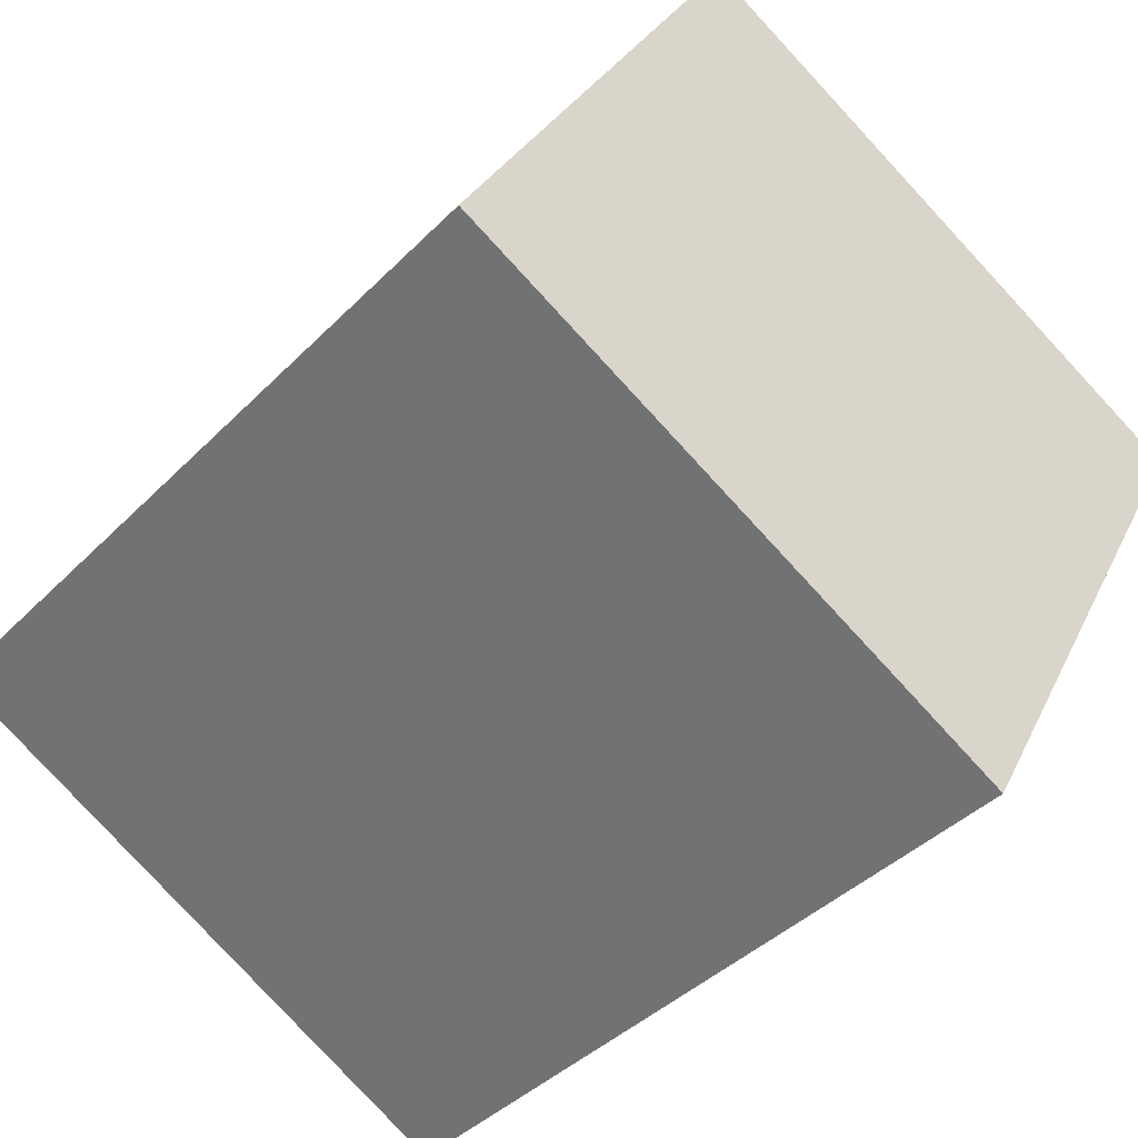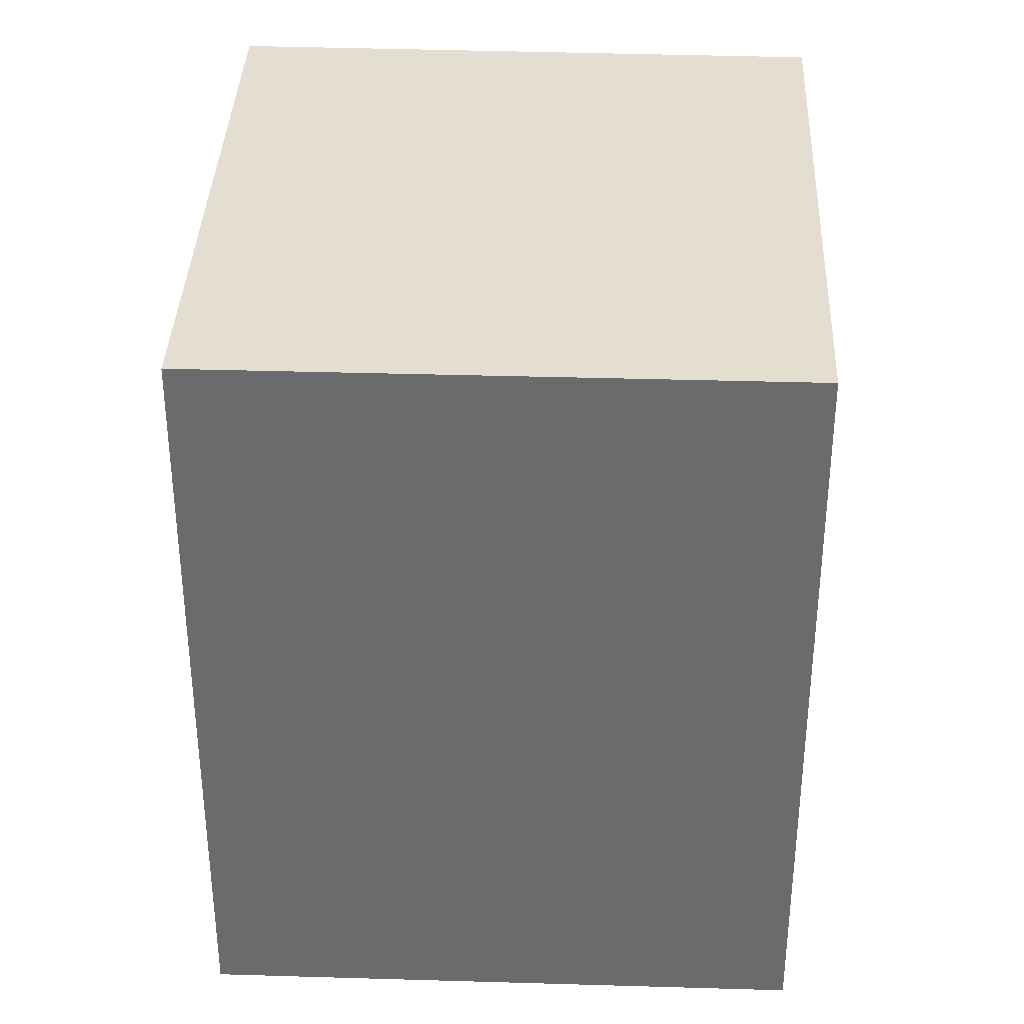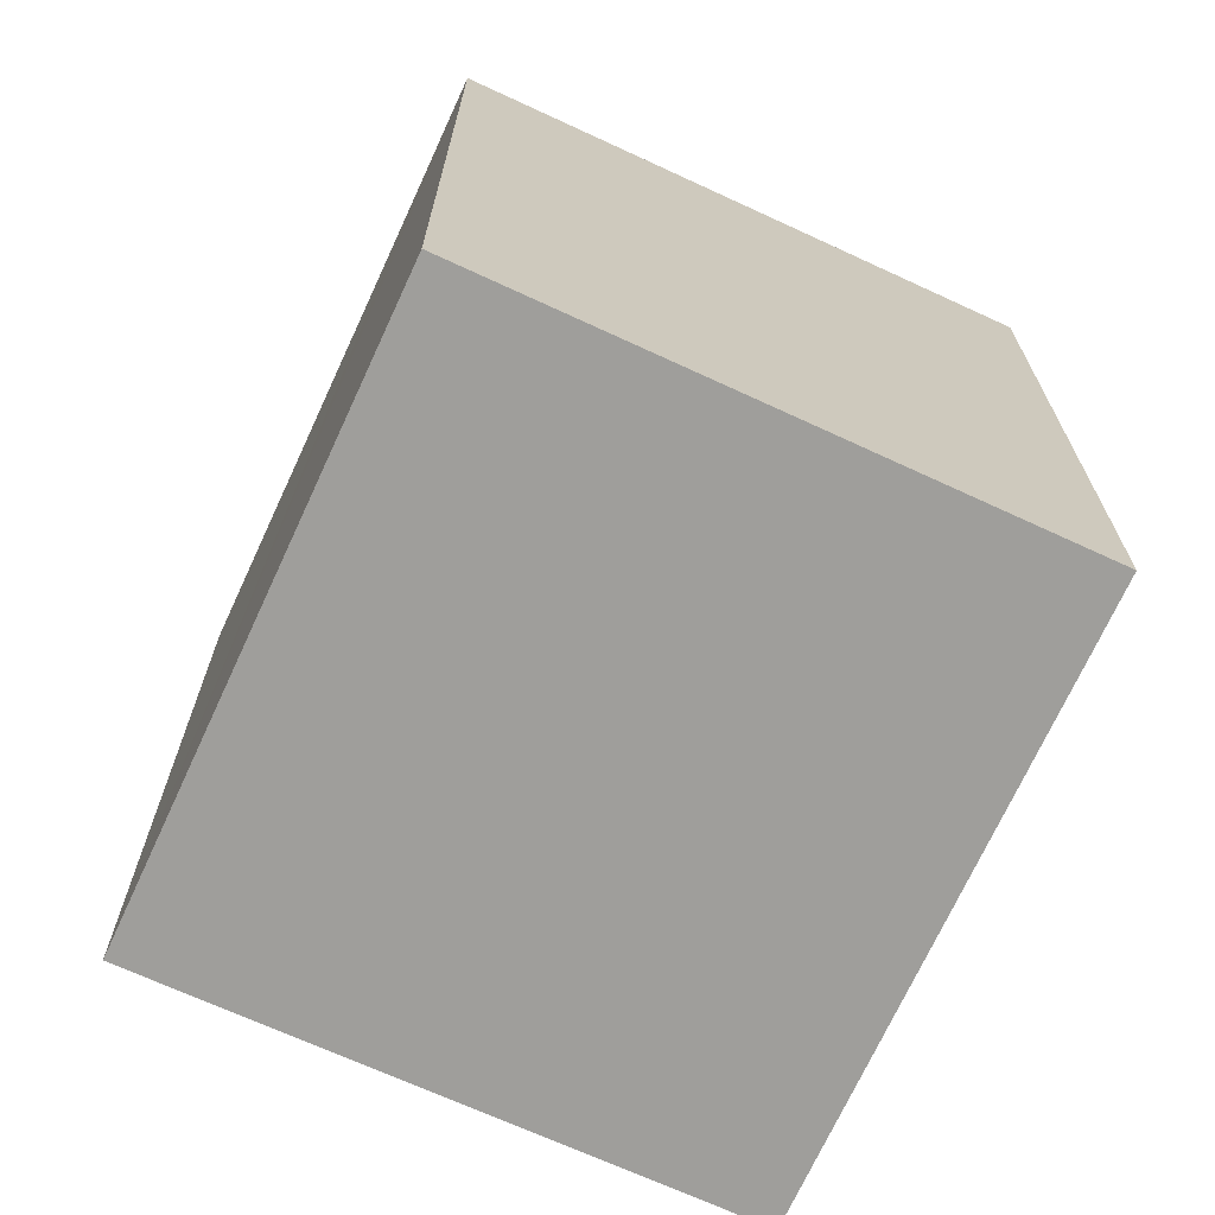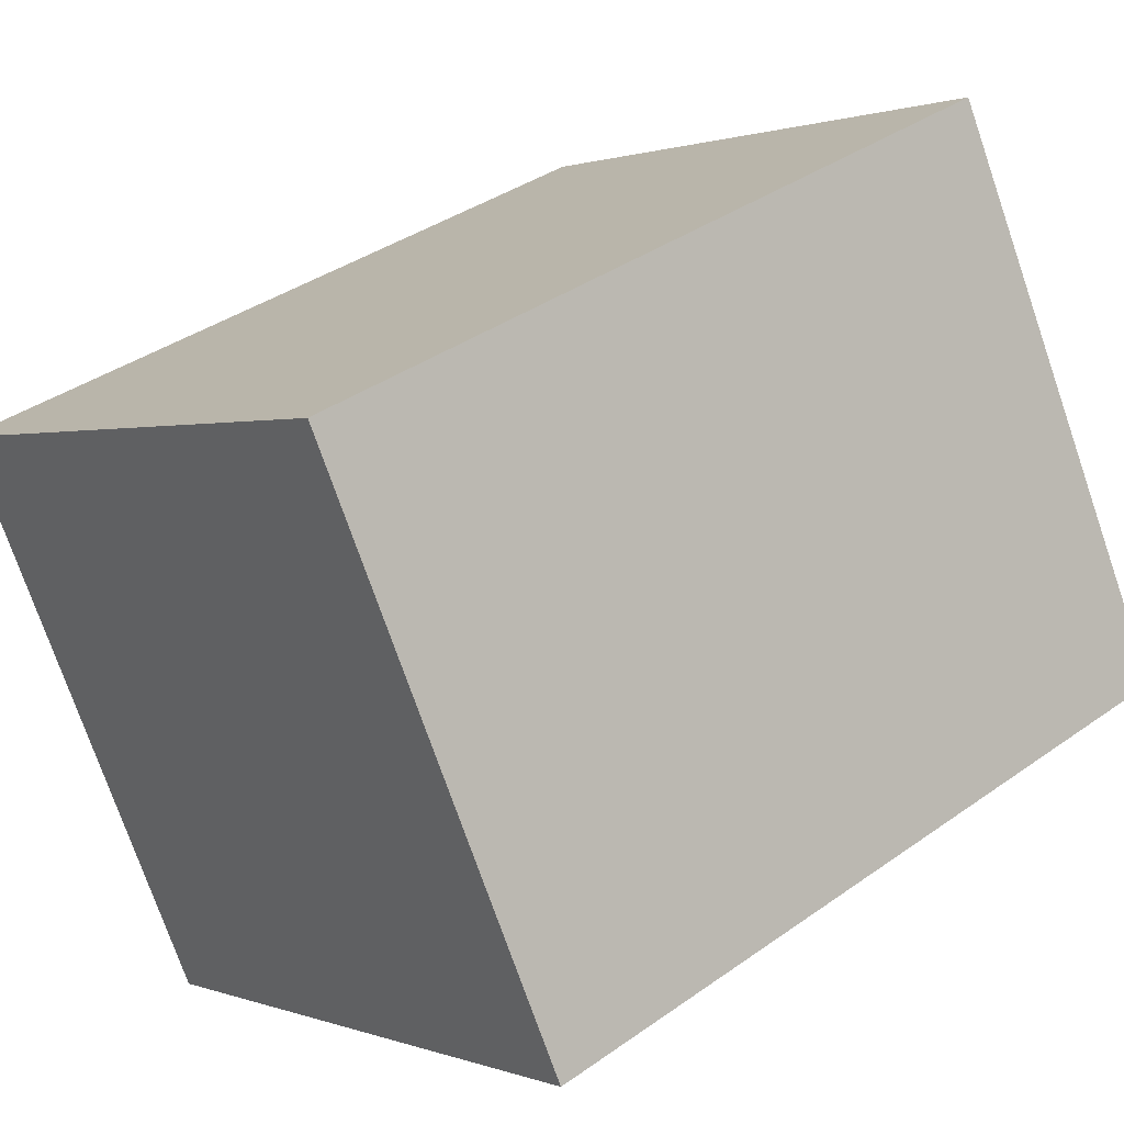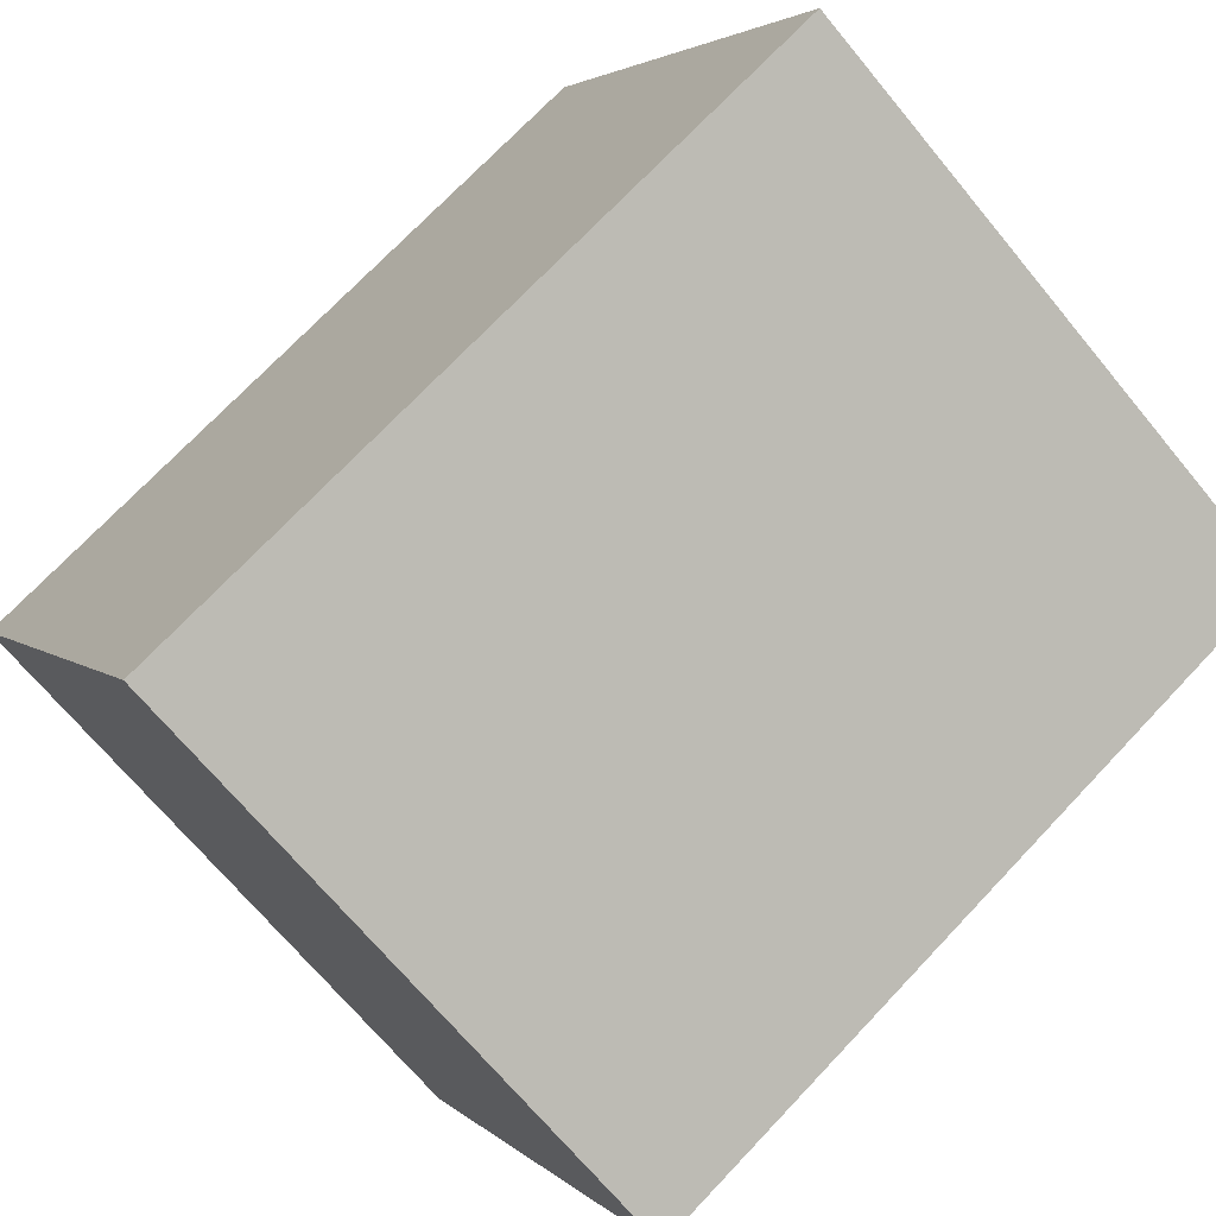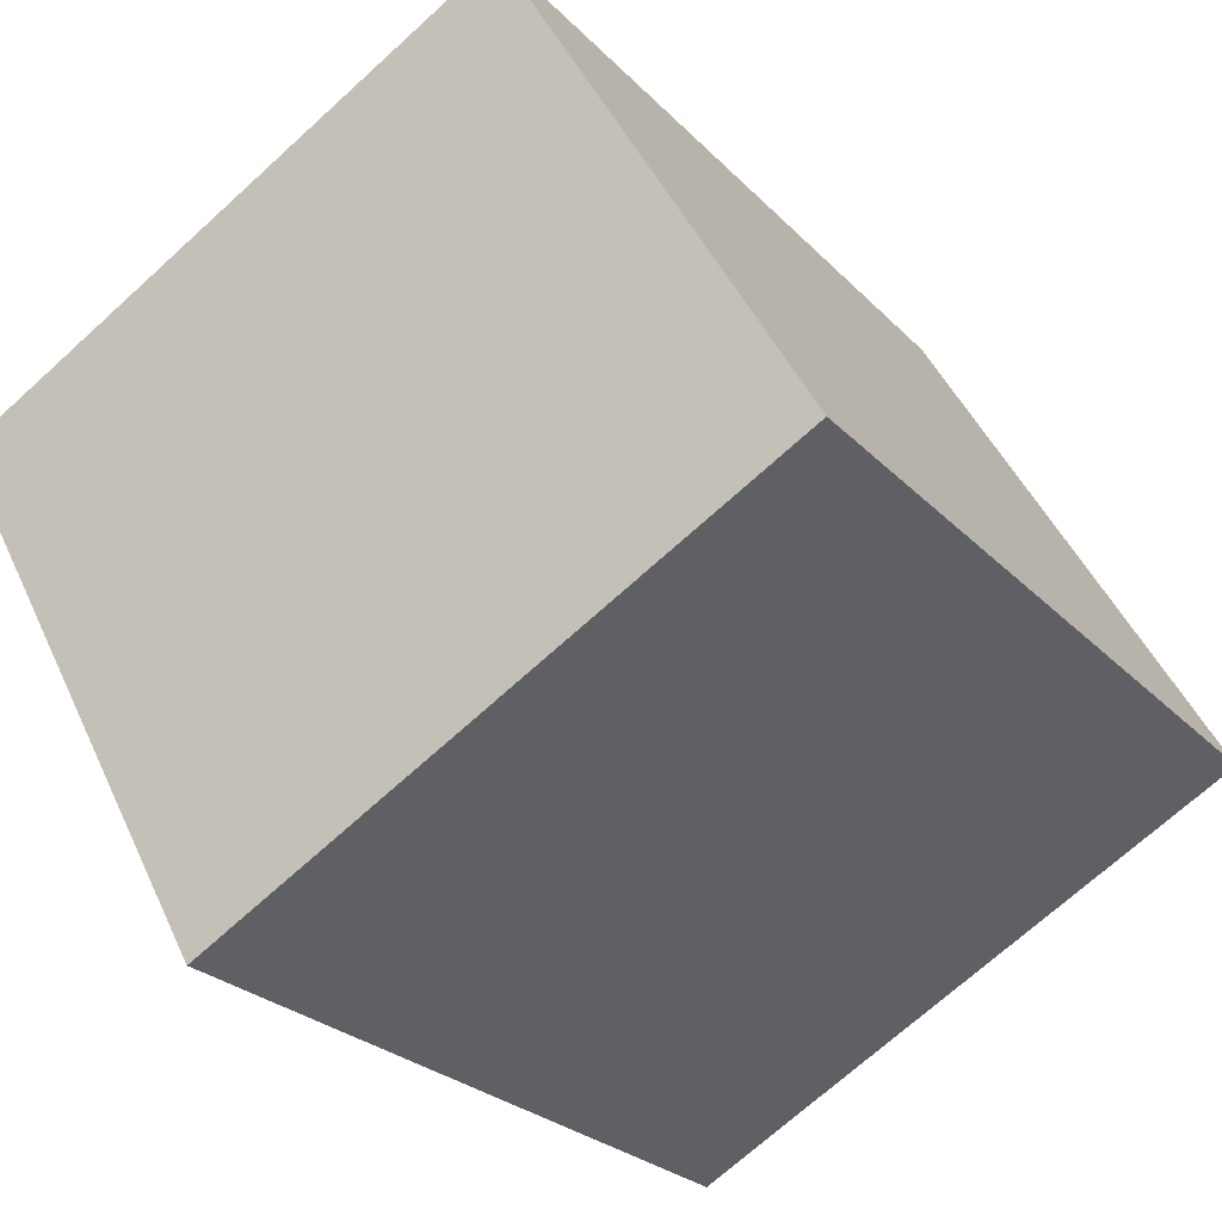
<metadata>
{"format":"obj","ext":"obj","renderer":"f3d","projection":"perspective","resolution":1024,"background":"white","views":[{"elev":-40.1,"azim":140.9,"up":"+Z"},{"elev":36.5,"azim":-116.6,"up":"+Y"},{"elev":-70.8,"azim":-143.6,"up":"+Y"},{"elev":37.6,"azim":47.8,"up":"+Z"},{"elev":72.2,"azim":-136.6,"up":"+Z"},{"elev":-25.2,"azim":32.2,"up":"+Z"}]}
</metadata>
<code>
v  1.205 2.302 -1.373
v  1.658 2.302 0.917
v  2.531 2.302 -0.643
v  0 2.302 1.41e-16
v  0.86 2.302 -1.564
v  2.531 3.937e-17 -0.643
v  0.86 9.577e-17 -1.564
v  1.205 8.407e-17 -1.373
v  0 0 0
v  1.658 -5.615e-17 0.917
g defaultobject
f 1 2 3
f 2 1 4
f 4 1 5
f 6 1 3
f 1 6 5
f 5 6 7
f 7 6 8
f 7 4 5
f 4 7 9
f 9 2 4
f 2 9 10
f 10 3 2
f 3 10 6
f 8 9 7
f 9 8 6
f 9 6 10

</code>
